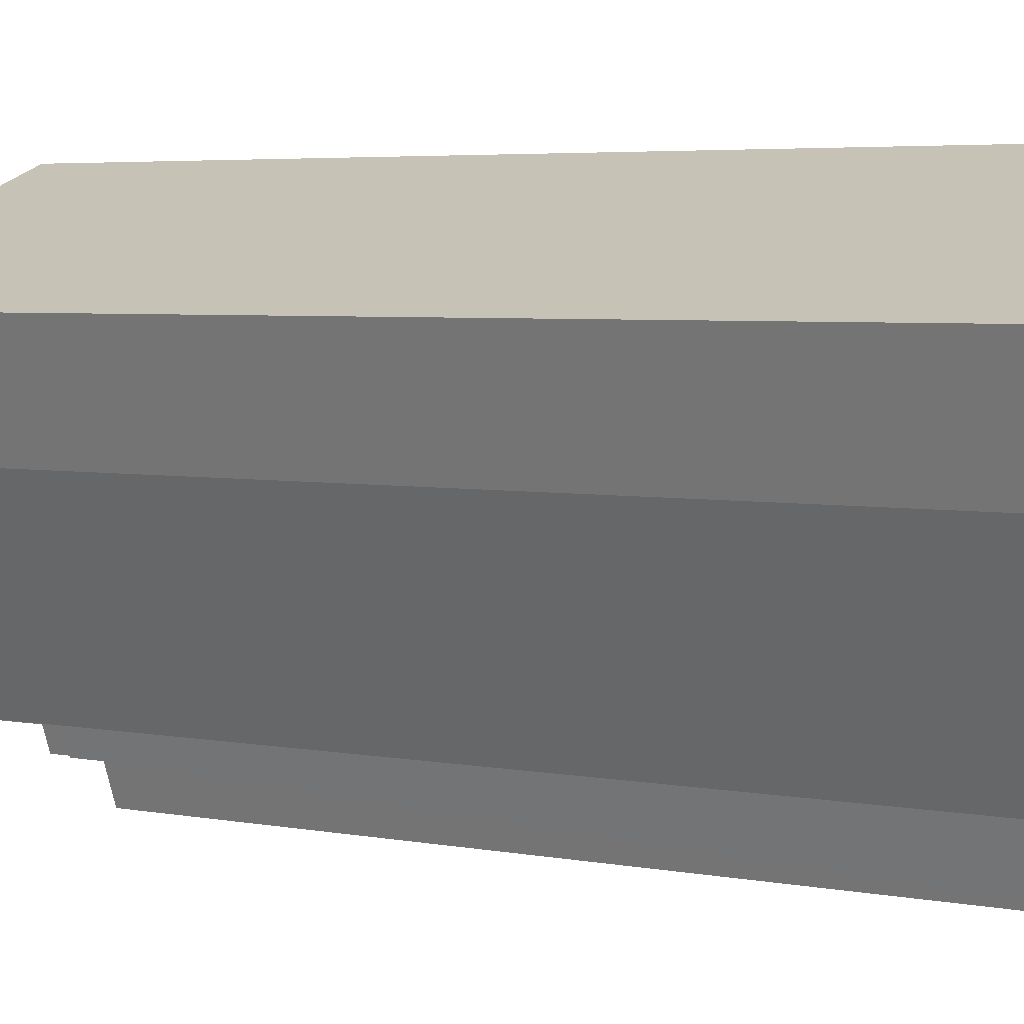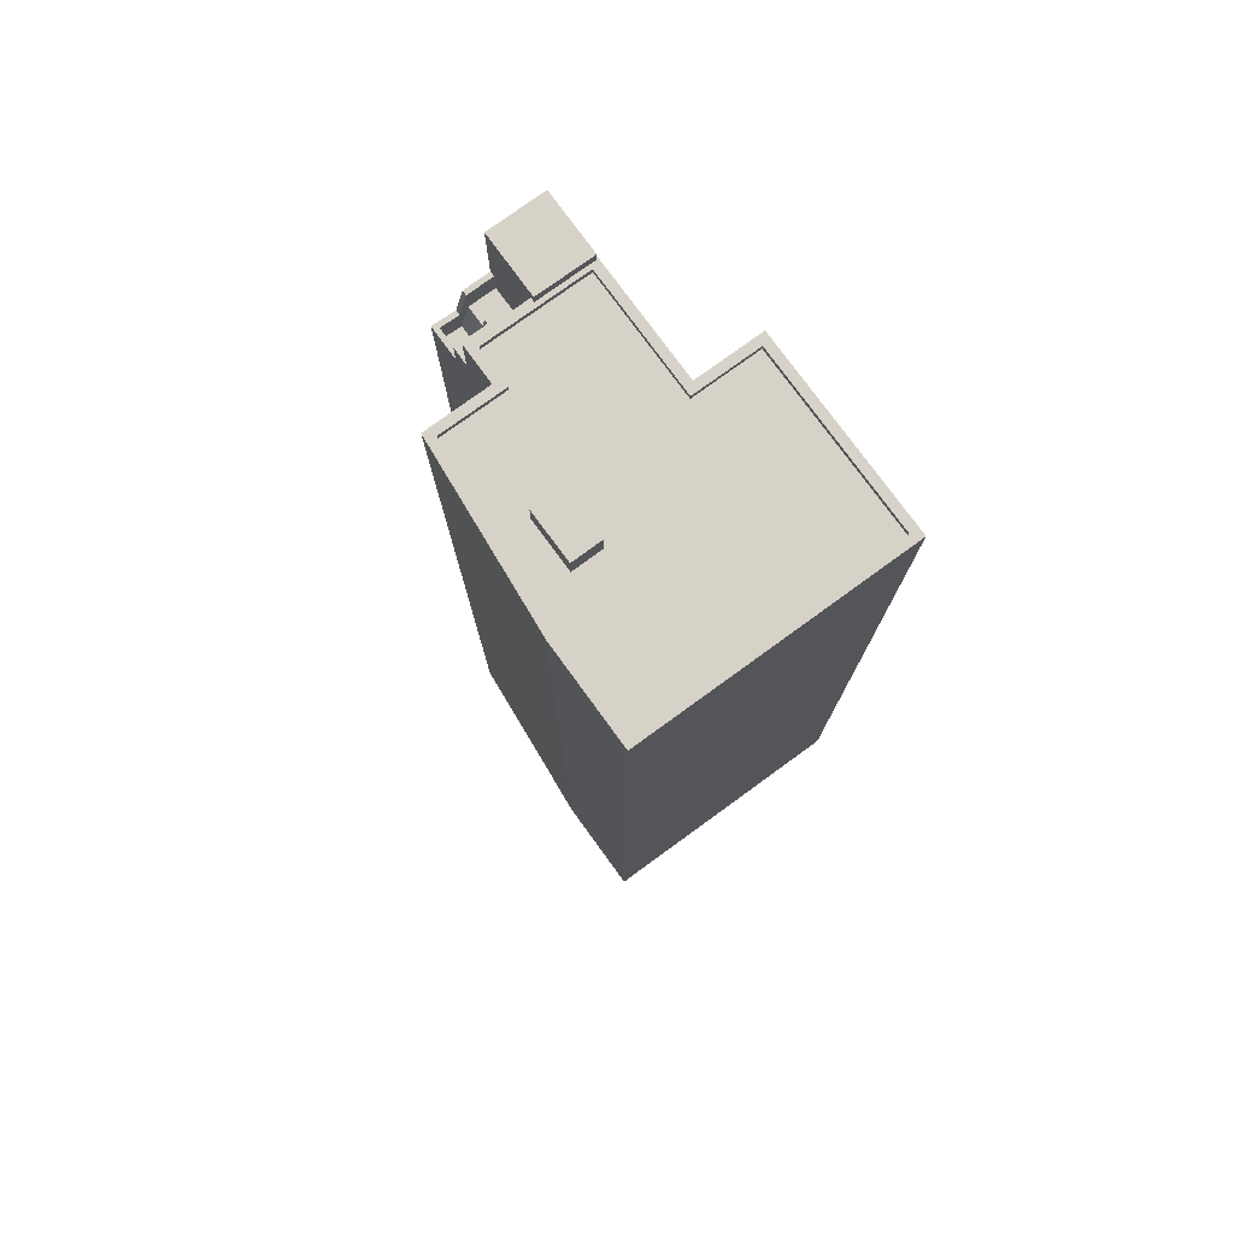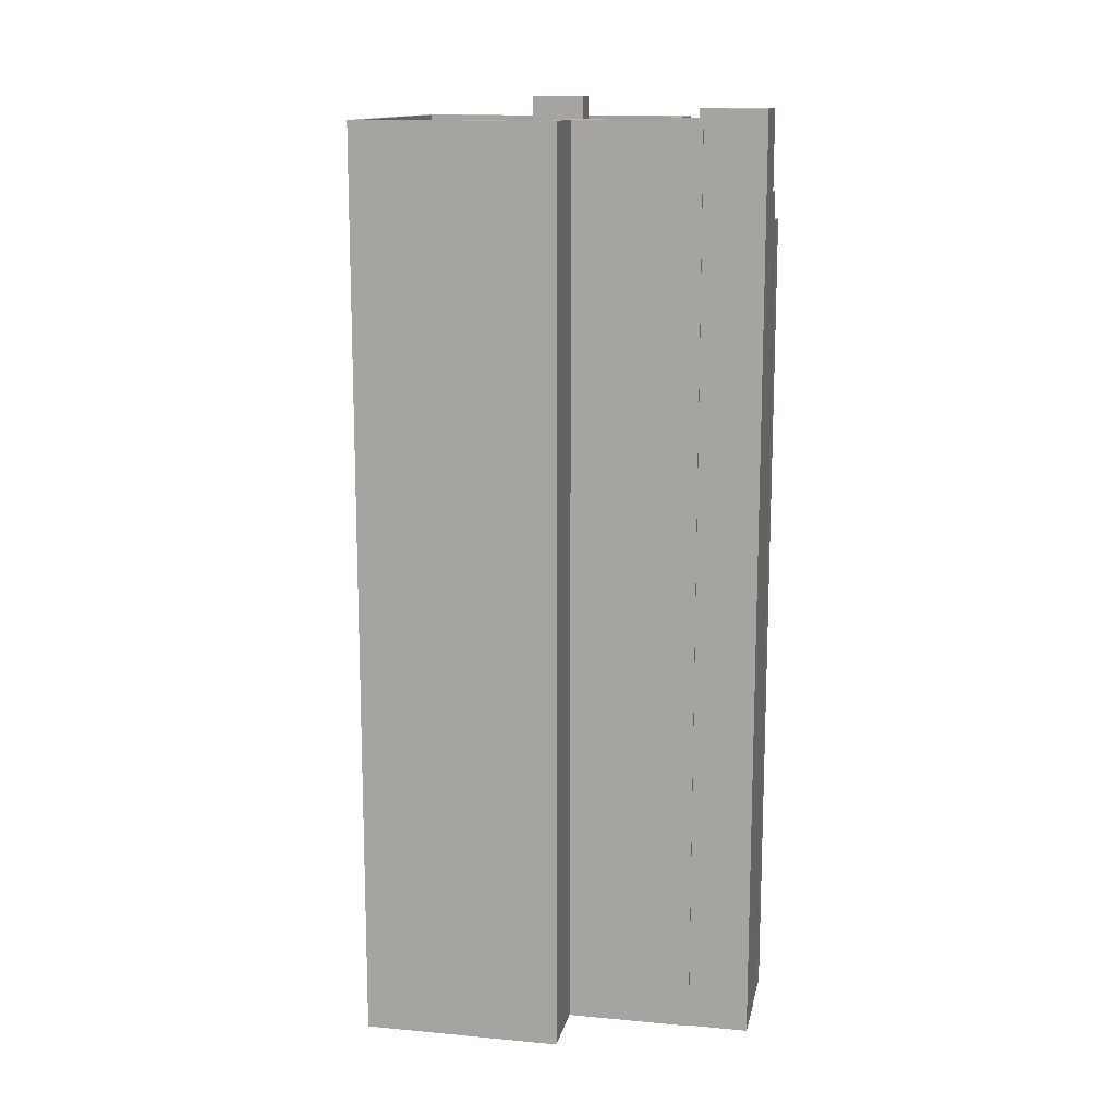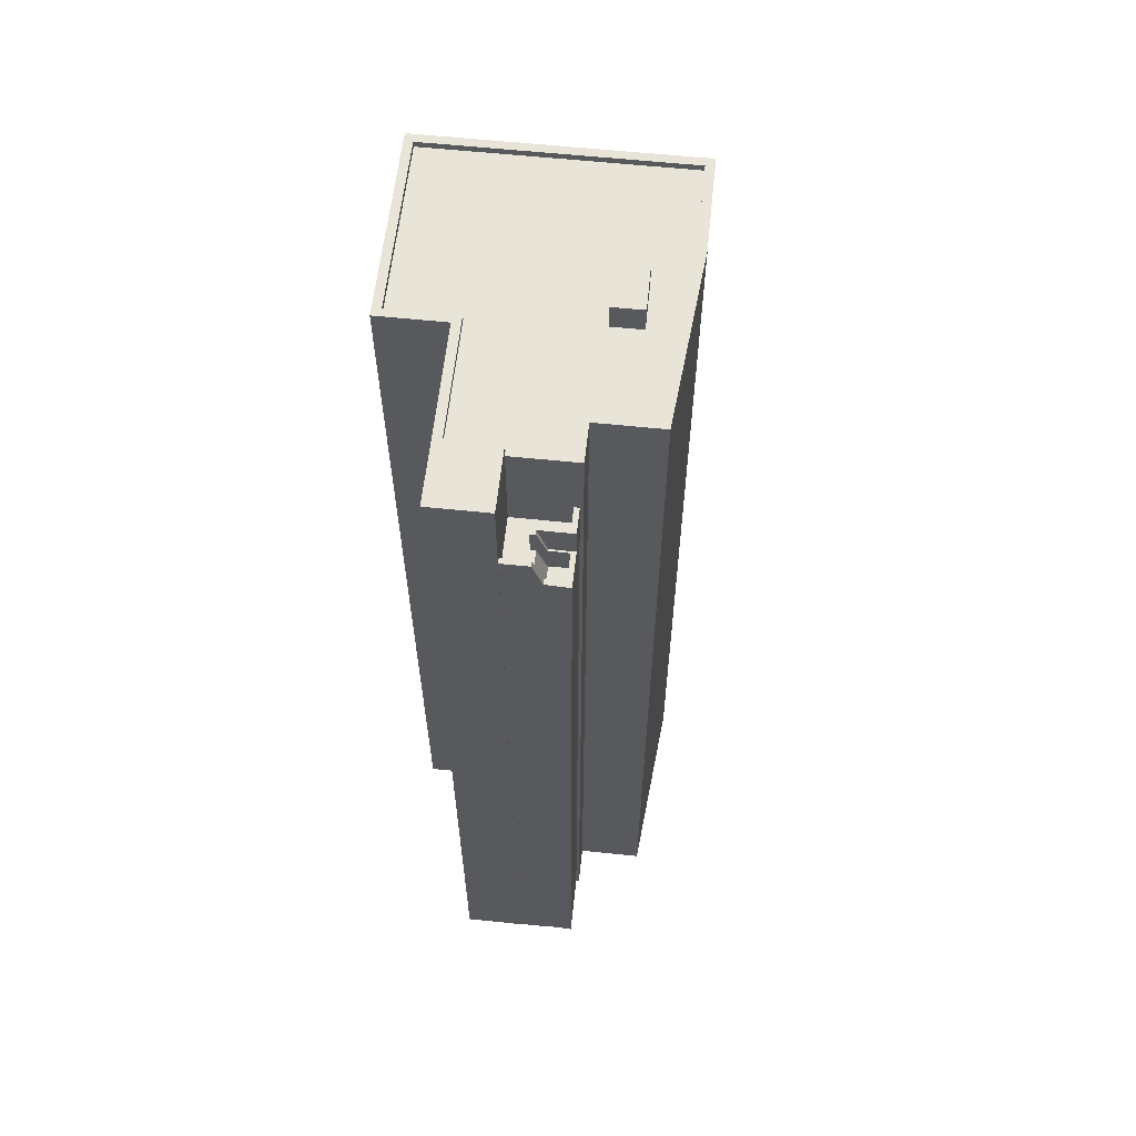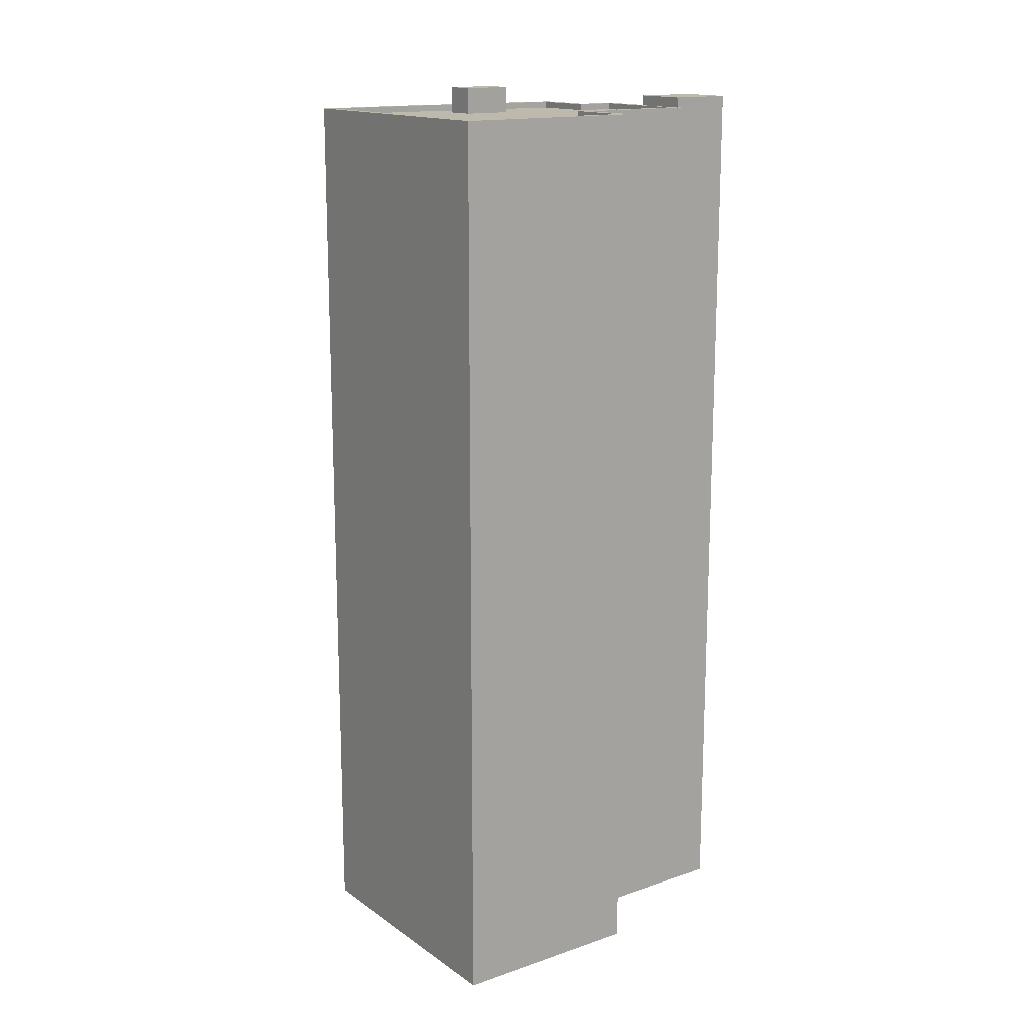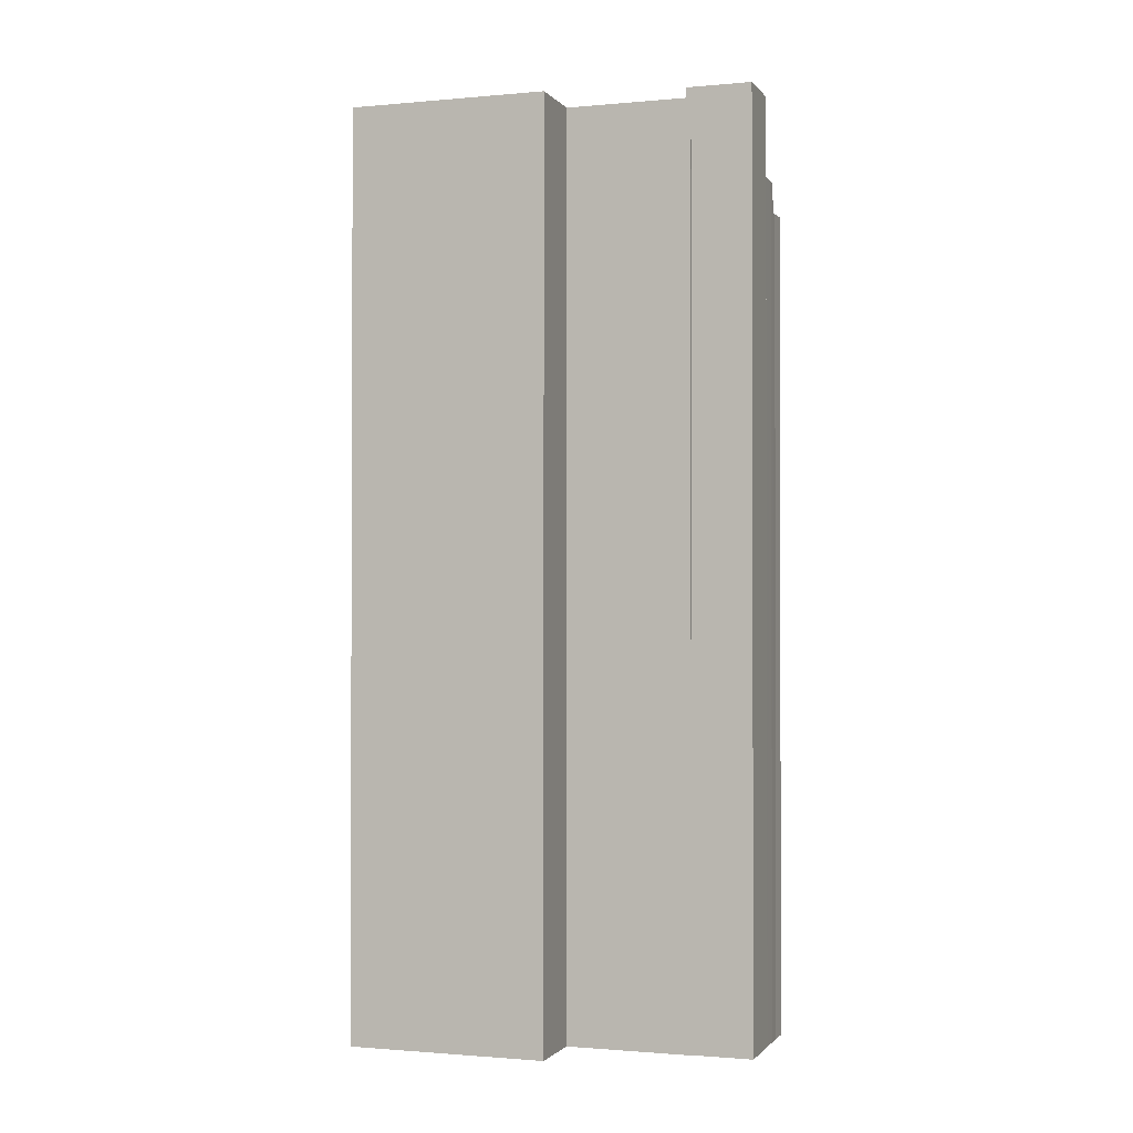
<metadata>
{"format":"obj","ext":"obj","renderer":"f3d","projection":"perspective","resolution":1024,"background":"white","views":[{"elev":4.1,"azim":124.2,"up":"+Y"},{"elev":77.3,"azim":123.5,"up":"+Z"},{"elev":13.5,"azim":-98.8,"up":"+Z"},{"elev":60.3,"azim":-14.4,"up":"+Z"},{"elev":15.4,"azim":-146.0,"up":"+Z"},{"elev":-1.2,"azim":-91.8,"up":"+Z"}]}
</metadata>
<code>
v -5378 -3.641e+04 2.273
v -5375 -3.641e+04 2.275
v -5375 -3.642e+04 2.272
v -5365 -3.641e+04 2.273
v -5367 -3.641e+04 2.272
v -5378 -3.642e+04 2.271
v -5376 -3.642e+04 2.27
v -5376 -3.642e+04 2.27
v -5377 -3.642e+04 2.271
v -5377 -3.642e+04 2.271
v -5372 -3.642e+04 2.271
v -5370 -3.642e+04 2.27
v -5374 -3.642e+04 2.27
v -5375 -3.642e+04 2.27
v -5373 -3.642e+04 2.27
v -5374 -3.642e+04 2.27
v -5373 -3.642e+04 2.27
v -5375 -3.642e+04 34.77
v -5374 -3.642e+04 33.63
v -5374 -3.642e+04 34.77
v -5374 -3.642e+04 33.63
v -5374 -3.642e+04 33.63
v -5374 -3.642e+04 33.63
v -5373 -3.642e+04 33.63
v -5374 -3.642e+04 33.63
v -5374 -3.642e+04 33.63
v -5374 -3.642e+04 35.05
v -5374 -3.642e+04 35.77
v -5374 -3.642e+04 34.63
v -5374 -3.642e+04 34.63
v -5374 -3.642e+04 35.77
v -5374 -3.642e+04 34.63
v -5375 -3.642e+04 35.77
v -5375 -3.642e+04 35.77
v -5374 -3.642e+04 34.63
v -5374 -3.642e+04 34.63
v -5373 -3.642e+04 34.63
v -5374 -3.642e+04 34.63
v -5374 -3.642e+04 34.63
v -5374 -3.642e+04 34.63
v -5374 -3.642e+04 34.63
v -5374 -3.642e+04 34.63
v -5373 -3.642e+04 34.63
v -5375 -3.642e+04 34.77
v -5375 -3.642e+04 34.77
v -5373 -3.642e+04 34.77
v -5373 -3.642e+04 34.77
v -5374 -3.642e+04 34.77
v -5376 -3.642e+04 34.77
v -5375 -3.642e+04 34.77
v -5375 -3.642e+04 35.77
v -5376 -3.642e+04 35.77
v -5375 -3.642e+04 35.77
v -5376 -3.642e+04 35.77
v -5374 -3.642e+04 35.77
v -5375 -3.642e+04 35.77
v -5373 -3.642e+04 35.77
v -5373 -3.642e+04 35.77
v -5373 -3.642e+04 35.77
v -5373 -3.642e+04 35.77
v -5375 -3.642e+04 38.89
v -5377 -3.642e+04 38.89
v -5378 -3.642e+04 38.89
v -5376 -3.642e+04 38.89
v -5375 -3.641e+04 38.48
v -5375 -3.641e+04 38.48
v -5378 -3.641e+04 38.48
v -5378 -3.641e+04 38.48
v -5375 -3.642e+04 38.48
v -5375 -3.642e+04 38.48
v -5377 -3.642e+04 38.48
v -5377 -3.642e+04 38.48
v -5377 -3.642e+04 38.48
v -5377 -3.642e+04 38.48
v -5377 -3.642e+04 38.48
v -5367 -3.641e+04 38.23
v -5367 -3.641e+04 38.23
v -5366 -3.641e+04 38.23
v -5370 -3.642e+04 38.23
v -5369 -3.642e+04 38.23
v -5371 -3.642e+04 38.23
v -5369 -3.642e+04 38.23
v -5375 -3.641e+04 38.23
v -5370 -3.641e+04 38.23
v -5378 -3.641e+04 38.23
v -5375 -3.642e+04 38.23
v -5370 -3.642e+04 38.23
v -5373 -3.642e+04 38.23
v -5372 -3.642e+04 38.23
v -5377 -3.642e+04 38.23
v -5365 -3.641e+04 38.48
v -5366 -3.641e+04 38.48
v -5367 -3.641e+04 38.48
v -5367 -3.641e+04 38.48
v -5375 -3.642e+04 38.48
v -5370 -3.642e+04 38.48
v -5375 -3.642e+04 38.48
v -5373 -3.642e+04 38.48
v -5373 -3.642e+04 38.48
v -5370 -3.642e+04 38.48
v -5372 -3.642e+04 38.48
v -5372 -3.642e+04 38.48
v -5369 -3.642e+04 39.29
v -5370 -3.642e+04 39.29
v -5369 -3.642e+04 39.29
v -5370 -3.641e+04 39.29
f 1 2 3
f 2 4 5
f 6 7 8
f 9 10 3
f 7 6 9
f 11 5 12
f 13 14 15
f 13 15 16
f 14 7 15
f 15 11 17
f 3 2 5
f 11 9 3
f 15 7 9
f 11 3 5
f 15 9 11
f 18 19 20
f 21 19 18
f 22 23 24
f 25 24 26
f 26 23 19
f 26 19 21
f 24 23 26
f 27 28 29
f 30 27 29
f 27 31 28
f 32 33 34
f 35 32 34
f 36 37 30
f 37 38 39
f 35 40 32
f 29 36 30
f 39 38 40
f 32 40 41
f 29 42 36
f 40 38 41
f 43 38 37
f 36 43 37
f 44 18 20
f 45 18 44
f 46 47 48
f 49 45 44
f 48 47 50
f 44 48 50
f 49 44 50
f 33 51 34
f 51 52 53
f 52 54 53
f 34 51 53
f 31 55 56
f 57 58 59
f 57 55 31
f 57 60 58
f 31 56 28
f 31 60 57
f 61 62 63
f 64 61 63
f 65 66 67
f 66 68 67
f 67 69 70
f 70 69 71
f 72 73 74
f 73 69 74
f 67 68 69
f 75 71 73
f 71 69 73
f 76 77 78
f 79 77 80
f 81 79 80
f 77 82 80
f 76 82 77
f 76 83 84
f 82 76 84
f 83 85 86
f 87 81 80
f 88 89 90
f 87 89 81
f 89 86 90
f 86 87 84
f 84 83 86
f 87 86 89
f 66 65 91
f 91 92 93
f 93 92 94
f 65 92 91
f 71 75 95
f 94 96 93
f 97 98 99
f 95 97 99
f 100 93 96
f 101 96 102
f 71 95 99
f 99 101 102
f 98 101 99
f 101 100 96
f 103 104 105
f 103 106 104
f 36 42 23
f 22 36 23
f 23 42 19
f 42 29 19
f 20 29 28
f 44 28 56
f 19 29 20
f 44 20 28
f 56 48 44
f 56 55 48
f 41 26 21
f 32 41 21
f 32 21 18
f 33 32 18
f 33 18 45
f 51 33 45
f 34 53 35
f 40 35 13
f 13 35 14
f 35 53 14
f 39 40 13
f 16 39 13
f 43 22 24
f 43 36 22
f 38 24 25
f 38 43 24
f 38 25 26
f 41 38 26
f 60 37 58
f 58 37 15
f 15 37 16
f 37 39 16
f 53 54 7
f 14 53 7
f 31 27 60
f 60 27 37
f 27 30 37
f 47 46 57
f 59 47 57
f 48 57 46
f 48 55 57
f 49 51 45
f 49 52 51
f 95 61 97
f 50 97 52
f 49 50 52
f 7 54 8
f 97 61 64
f 8 54 64
f 54 52 64
f 52 97 64
f 64 63 6
f 8 64 6
f 62 72 63
f 63 72 6
f 62 73 72
f 6 72 9
f 62 61 75
f 62 75 73
f 61 95 75
f 72 74 10
f 9 72 10
f 59 97 50
f 98 97 59
f 15 17 58
f 50 47 59
f 17 98 58
f 58 98 59
f 91 4 2
f 66 91 2
f 93 5 4
f 91 93 4
f 100 12 5
f 93 100 5
f 100 11 12
f 100 101 11
f 98 17 11
f 101 98 11
f 74 69 3
f 10 74 3
f 69 1 3
f 69 68 1
f 68 2 1
f 68 66 2
f 67 85 83
f 65 67 83
f 78 92 76
f 76 65 83
f 76 92 65
f 94 78 77
f 94 92 78
f 96 77 79
f 96 94 77
f 89 102 81
f 81 96 79
f 81 102 96
f 99 89 88
f 99 102 89
f 90 99 88
f 90 71 99
f 71 90 86
f 70 71 86
f 70 86 85
f 67 70 85
f 87 105 104
f 87 80 105
f 84 87 104
f 106 84 104
f 103 84 106
f 103 82 84
f 105 82 103
f 105 80 82

</code>
